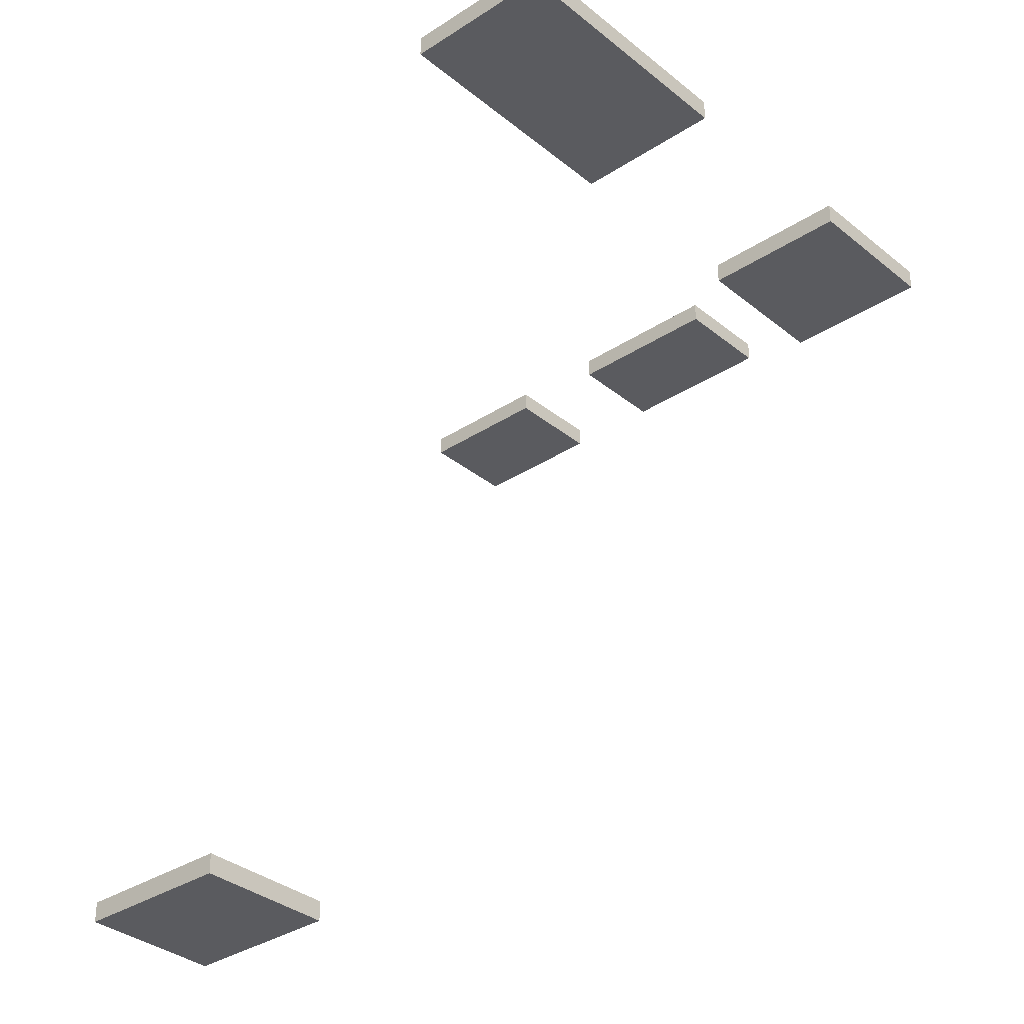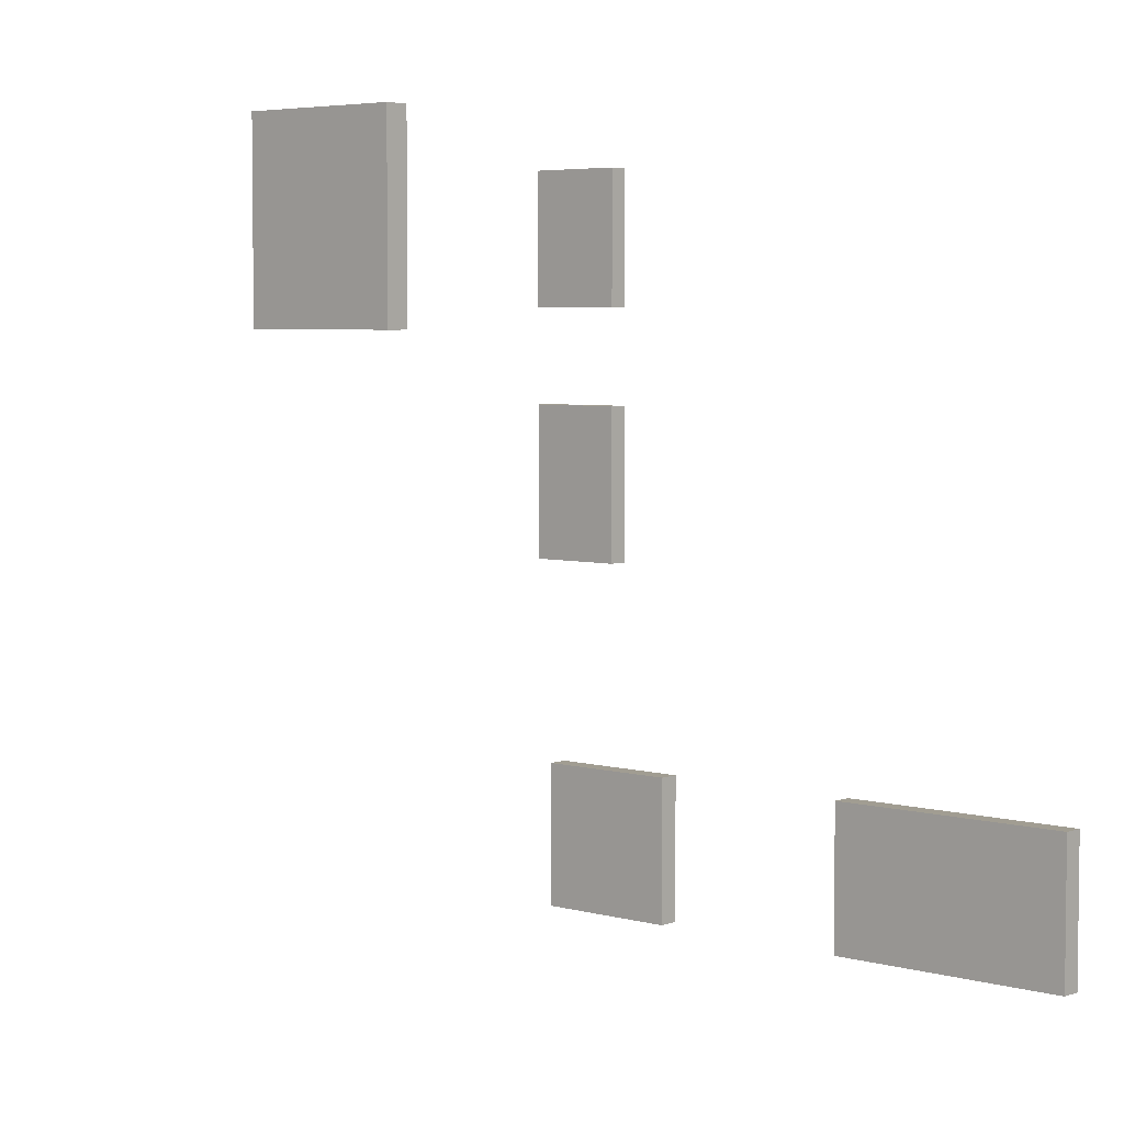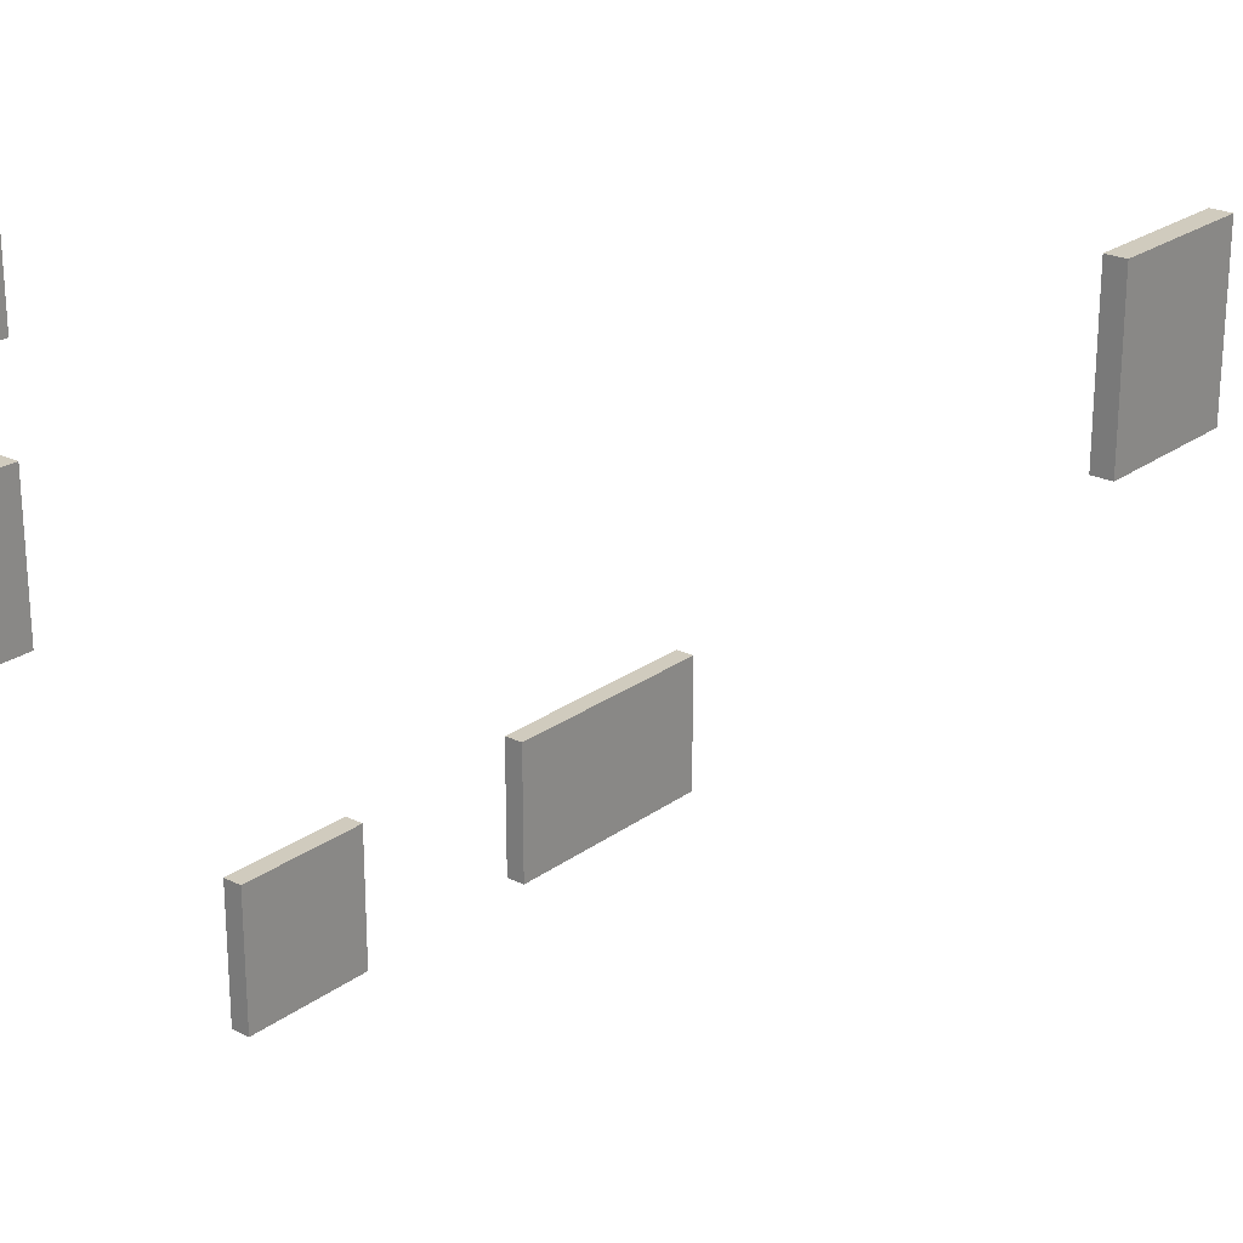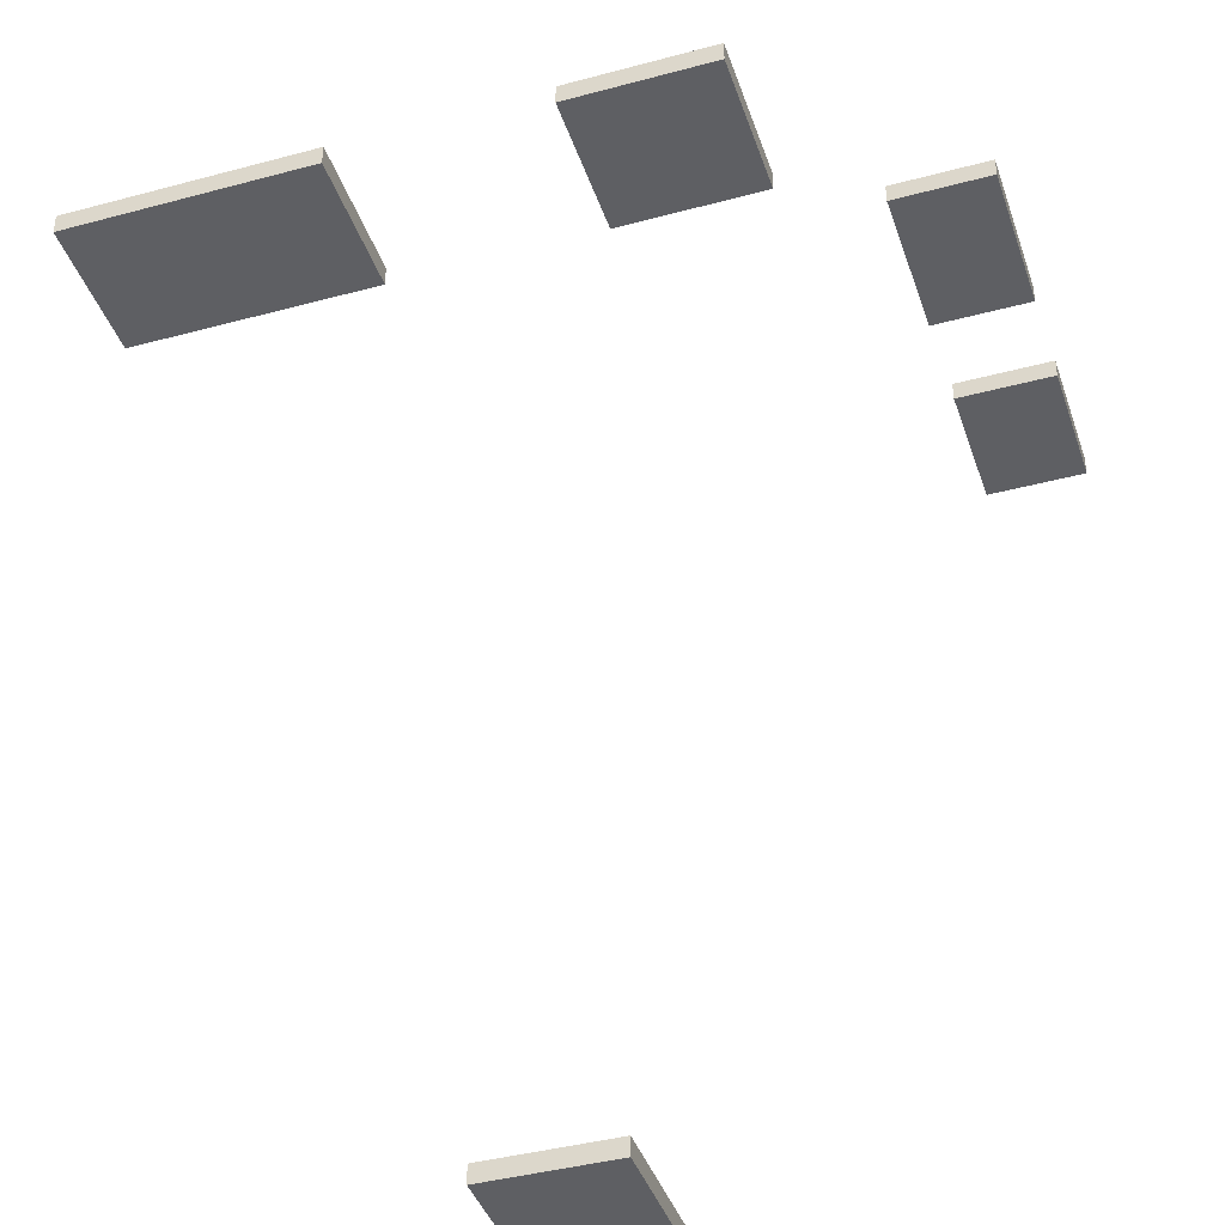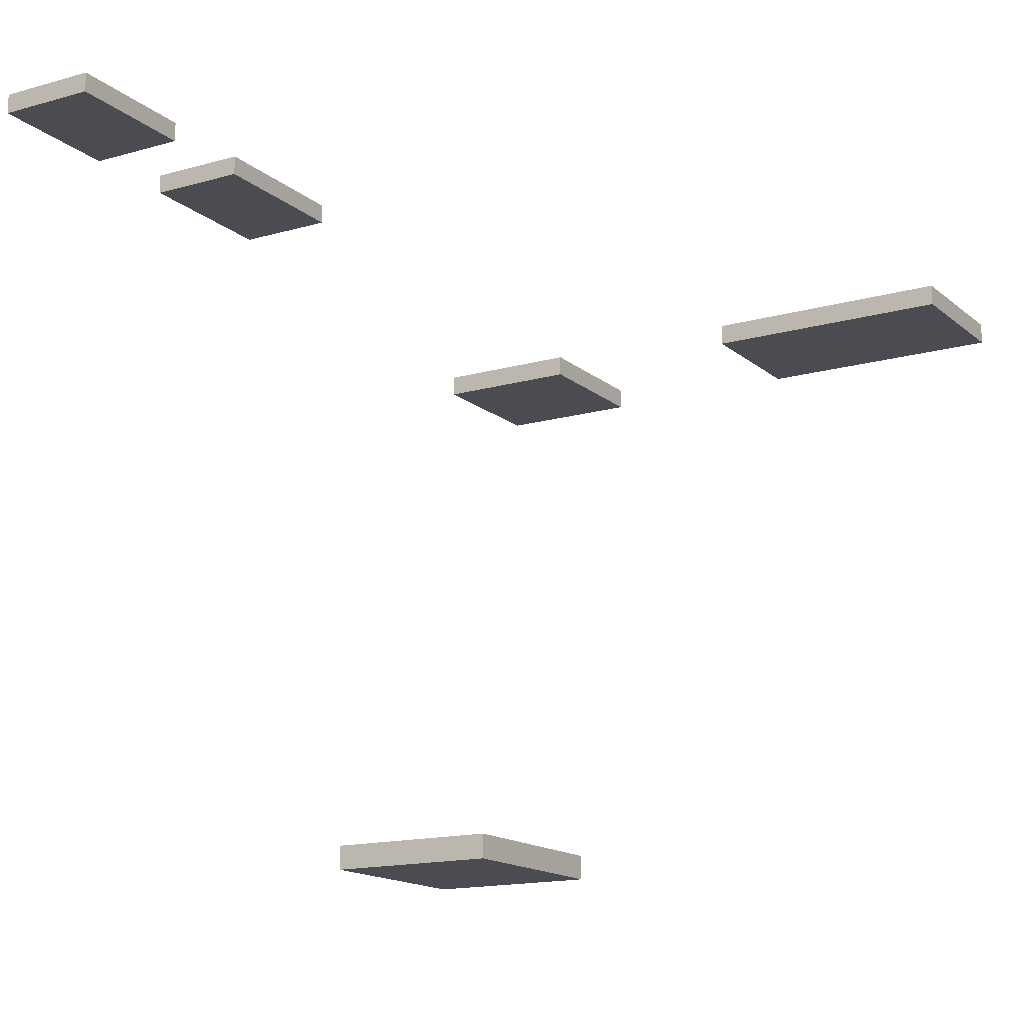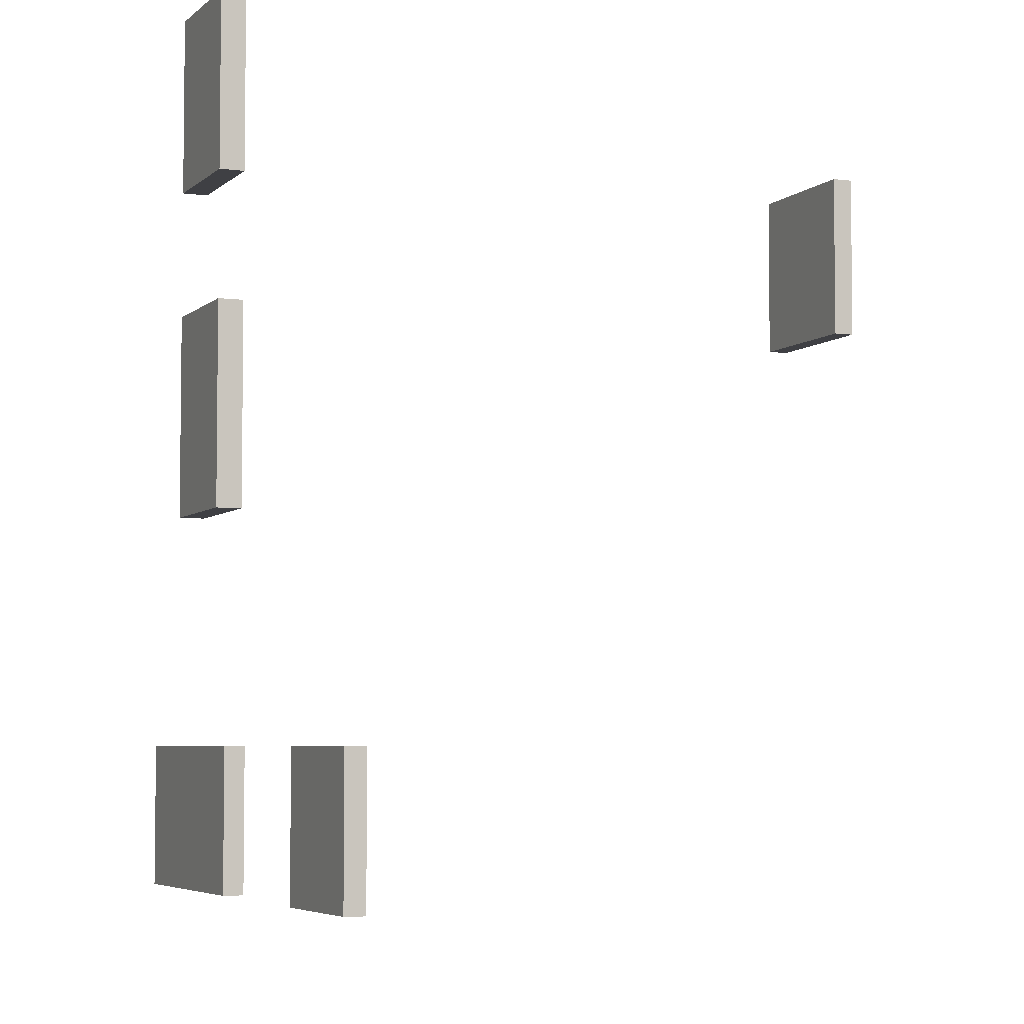
<metadata>
{"format":"obj","ext":"obj","renderer":"f3d","projection":"perspective","resolution":1024,"background":"white","views":[{"elev":-33.5,"azim":-48.1,"up":"+Z"},{"elev":4.7,"azim":-138.4,"up":"+Y"},{"elev":23.6,"azim":129.6,"up":"+Y"},{"elev":-41.2,"azim":18.1,"up":"+Z"},{"elev":-15.3,"azim":-148.9,"up":"+Z"},{"elev":-5.0,"azim":67.0,"up":"+Y"}]}
</metadata>
<code>
o
v -7.6 -6.6 4.5
v -7.6 -6.6 4.1
v -7.6 -3.8 4.5
v -7.6 -3.8 4.1
v -4 4.6 -7.9
v -4 4.6 -8.3
v -4 7.8 -7.9
v -4 7.8 -8.3
v 1.2 -6.6 4.5
v 1.2 -6.6 4.1
v 1.2 -3.8 4.5
v 1.2 -3.8 4.1
v 5.2 -0.2 7.7
v 5.2 -0.2 7.3
v 5.2 3 7.7
v 5.2 3 7.3
v 5.2 5 7.7
v 5.2 5 7.3
v 5.2 7.8 7.7
v 5.2 7.8 7.3
v -2.8 -6.6 4.5
v -2.8 -6.6 4.1
v -2.8 -3.8 4.5
v -2.8 -3.8 4.1
v -1.2 4.6 -7.9
v -1.2 4.6 -8.3
v -1.2 7.8 -7.9
v -1.2 7.8 -8.3
v 4 -6.6 4.5
v 4 -6.6 4.1
v 4 -3.8 4.5
v 4 -3.8 4.1
v 7.2 -0.2 7.7
v 7.2 -0.2 7.3
v 7.2 3 7.7
v 7.2 3 7.3
v 7.2 5 7.7
v 7.2 5 7.3
v 7.2 7.8 7.7
v 7.2 7.8 7.3
v 5.2 -0.2 7.7
v 5.2 3 7.7
v 5.2 5 7.7
v 5.2 7.8 7.7
v 7.2 -0.2 7.7
v 7.2 3 7.7
v 7.2 5 7.7
v 7.2 7.8 7.7
v -7.6 -6.6 4.5
v -7.6 -3.8 4.5
v -2.8 -6.6 4.5
v -2.8 -3.8 4.5
v 1.2 -6.6 4.5
v 1.2 -3.8 4.5
v 4 -6.6 4.5
v 4 -3.8 4.5
v -4 4.6 -7.9
v -4 7.8 -7.9
v -1.2 4.6 -7.9
v -1.2 7.8 -7.9
v 5.2 -0.2 7.3
v 5.2 3 7.3
v 5.2 5 7.3
v 5.2 7.8 7.3
v 7.2 -0.2 7.3
v 7.2 3 7.3
v 7.2 5 7.3
v 7.2 7.8 7.3
v -7.6 -6.6 4.1
v -7.6 -3.8 4.1
v -2.8 -6.6 4.1
v -2.8 -3.8 4.1
v 1.2 -6.6 4.1
v 1.2 -3.8 4.1
v 4 -6.6 4.1
v 4 -3.8 4.1
v -4 4.6 -8.3
v -4 7.8 -8.3
v -1.2 4.6 -8.3
v -1.2 7.8 -8.3
v -7.6 -6.6 4.5
v -2.8 -6.6 4.5
v 1.2 -6.6 4.5
v 4 -6.6 4.5
v -7.6 -6.6 4.1
v -2.8 -6.6 4.1
v 1.2 -6.6 4.1
v 4 -6.6 4.1
v 5.2 -0.2 7.7
v 7.2 -0.2 7.7
v 5.2 -0.2 7.3
v 7.2 -0.2 7.3
v -4 4.6 -7.9
v -1.2 4.6 -7.9
v -4 4.6 -8.3
v -1.2 4.6 -8.3
v 5.2 5 7.7
v 7.2 5 7.7
v 5.2 5 7.3
v 7.2 5 7.3
v -7.6 -3.8 4.5
v -2.8 -3.8 4.5
v 1.2 -3.8 4.5
v 4 -3.8 4.5
v -7.6 -3.8 4.1
v -2.8 -3.8 4.1
v 1.2 -3.8 4.1
v 4 -3.8 4.1
v 5.2 3 7.7
v 7.2 3 7.7
v 5.2 3 7.3
v 7.2 3 7.3
v 5.2 7.8 7.7
v 7.2 7.8 7.7
v 5.2 7.8 7.3
v 7.2 7.8 7.3
v -4 7.8 -7.9
v -1.2 7.8 -7.9
v -4 7.8 -8.3
v -1.2 7.8 -8.3
f 3 2 1
f 4 2 3
f 7 6 5
f 8 6 7
f 11 10 9
f 12 10 11
f 15 14 13
f 16 14 15
f 19 18 17
f 20 18 19
f 21 22 23
f 23 22 24
f 25 26 27
f 27 26 28
f 29 30 31
f 31 30 32
f 33 34 35
f 35 34 36
f 37 38 39
f 39 38 40
f 45 42 41
f 46 42 45
f 47 44 43
f 48 44 47
f 51 50 49
f 52 50 51
f 55 54 53
f 56 54 55
f 59 58 57
f 60 58 59
f 61 62 65
f 65 62 66
f 63 64 67
f 67 64 68
f 69 70 71
f 71 70 72
f 73 74 75
f 75 74 76
f 77 78 79
f 79 78 80
f 85 82 81
f 86 82 85
f 87 84 83
f 88 84 87
f 91 90 89
f 92 90 91
f 95 94 93
f 96 94 95
f 99 98 97
f 100 98 99
f 101 102 105
f 105 102 106
f 103 104 107
f 107 104 108
f 109 110 111
f 111 110 112
f 113 114 115
f 115 114 116
f 117 118 119
f 119 118 120

</code>
